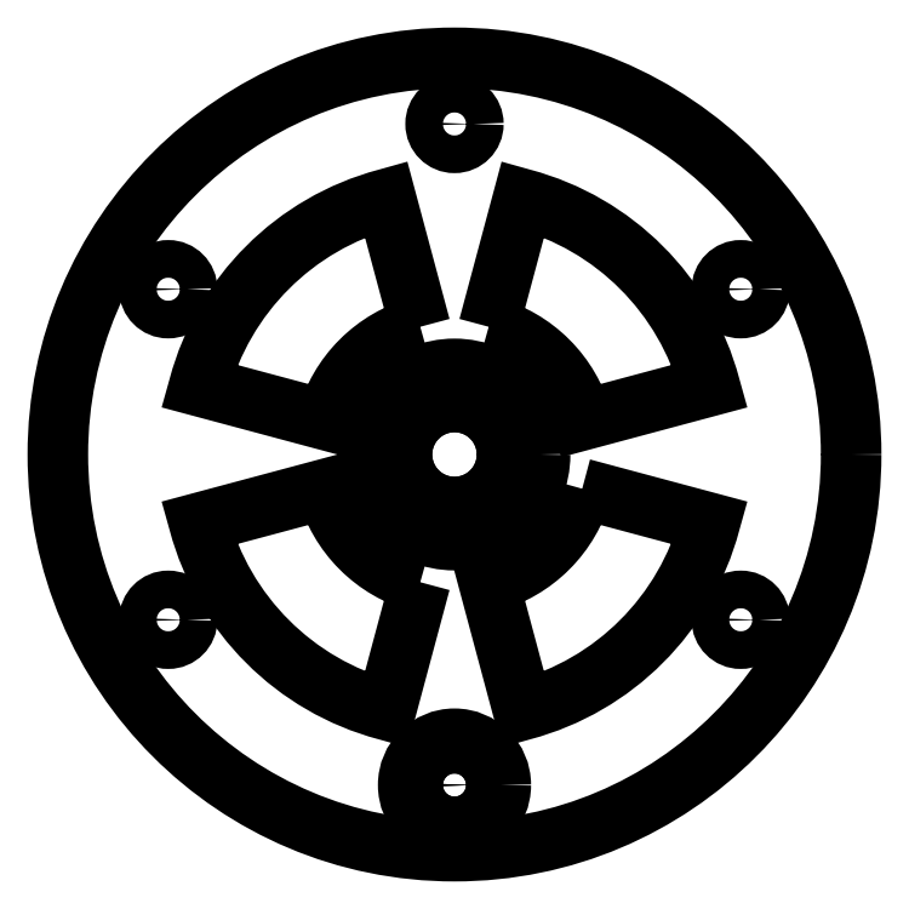
<metadata>
{"format":"dxf","ext":"dxf","renderer":"ezdxf+matplotlib","layout":"modelspace","background":"white","min_lineweight":24,"dpi":150}
</metadata>
<code>
0
SECTION
2
ENTITIES
0
LWPOLYLINE
8
0
90
4
70
1
43
0
10
-5.176
20
82.68
10
-10.35
20
63.36
42
-0.2679
10
-38.64
20
91.65
10
-19.32
20
96.82
42
0.2679
0
CIRCLE
8
0
10
0
20
102
30
0
40
7.95
210
0
220
-0
230
1
0
CIRCLE
8
0
10
-43.3
20
127
30
0
40
2.85
210
0
220
-0
230
1
0
CIRCLE
8
0
10
-43.3
20
77
30
0
40
2.85
210
0
220
-0
230
1
0
CIRCLE
8
0
10
9.191e-16
20
52
30
0
40
2.85
210
0
220
-0
230
1
0
CIRCLE
8
0
10
-1.353e-14
20
152
30
0
40
2.85
210
0
220
-0
230
1
0
CIRCLE
8
0
10
43.3
20
127
30
0
40
2.85
210
0
220
-0
230
1
0
LWPOLYLINE
8
0
90
4
70
1
43
0
10
19.32
20
96.82
10
38.64
20
91.65
42
-0.2679
10
10.35
20
63.36
10
5.176
20
82.68
42
0.2679
0
LWPOLYLINE
8
0
90
4
70
1
43
0
10
-5.176
20
121.3
42
0.2679
10
-19.32
20
107.2
10
-38.64
20
112.4
42
-0.2679
10
-10.35
20
140.6
0
CIRCLE
8
0
10
43.3
20
77
30
0
40
2.85
210
0
220
-0
230
1
0
LWPOLYLINE
8
0
90
4
70
1
43
0
10
5.176
20
121.3
10
10.35
20
140.6
42
-0.2679
10
38.64
20
112.4
10
19.32
20
107.2
42
0.2679
0
CIRCLE
8
0
10
0
20
102
30
0
40
60
210
0
220
0
230
1
0
CIRCLE
8
0
10
0
20
102
30
0
40
7.95
210
0
220
-0
230
1
0
CIRCLE
8
0
10
0
20
102
30
0
40
12.95
210
0
220
-0
230
1
0
CIRCLE
8
0
10
9.191e-16
20
52
30
0
40
2.85
210
0
220
-0
230
1
0
CIRCLE
8
0
10
9.191e-16
20
52
30
0
40
7
210
0
220
-0
230
1
0
ENDSEC
0
EOF

</code>
